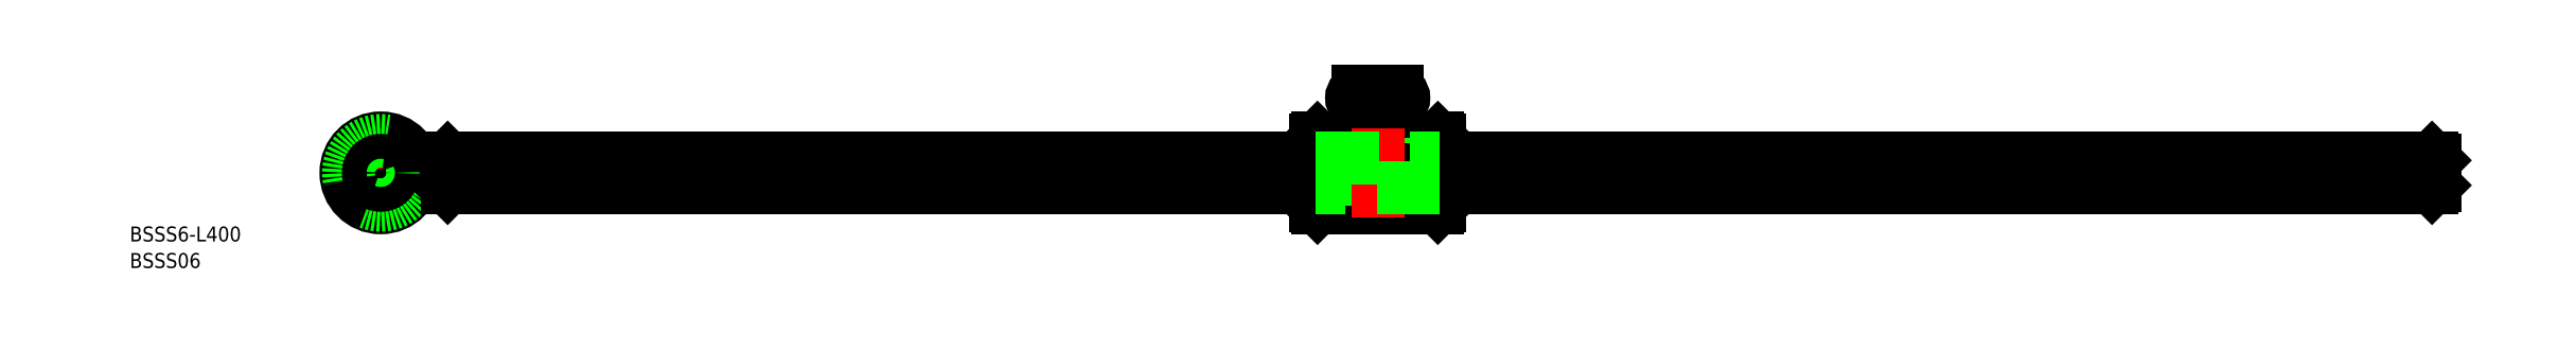
<metadata>
{"format":"dxf","ext":"dxf","renderer":"ezdxf+matplotlib","layout":"modelspace","background":"white","min_lineweight":24,"dpi":150}
</metadata>
<code>
0
SECTION
2
ENTITIES
0
LINE
8
0
10
12.94
20
2.5
30
0
11
12.94
21
-2.5
31
0
0
LINE
8
CENTER
10
414.9
20
0
30
0
11
10.94
21
0
31
0
0
LINE
8
0
10
13.44
20
3
30
0
11
187.9
21
3
31
0
0
LINE
8
0
10
13.44
20
-3
30
0
11
187.9
21
-3
31
0
0
LINE
8
0
10
412.9
20
2.5
30
0
11
412.9
21
-2.5
31
0
0
LINE
8
0
10
212.5
20
7
30
0
11
212.9
21
6.6
31
0
0
LINE
8
0
10
212.5
20
-7
30
0
11
212.9
21
-6.6
31
0
0
LINE
8
CENTER
10
200.4
20
18.31
30
0
11
200.4
21
11.81
31
0
0
ARC
8
0
10
200.4
20
-7.47
30
0
40
0.9713
50
28.94
51
151.1
0
LINE
8
0
10
212.5
20
7
30
0
11
212.5
21
-7
31
0
0
LINE
8
0
10
199.6
20
-7
30
0
11
199.6
21
7
31
0
0
LINE
8
0
10
201.3
20
-7
30
0
11
201.3
21
7
31
0
0
LINE
8
0
10
188.3
20
-7
30
0
11
187.9
21
-6.6
31
0
0
LINE
8
0
10
188.3
20
7
30
0
11
188.3
21
-7
31
0
0
LINE
8
0
10
188.3
20
-7
30
0
11
199.6
21
-7
31
0
0
LINE
8
0
10
212.5
20
-7
30
0
11
201.3
21
-7
31
0
0
LINE
8
0
10
195.2
20
6.028
30
0
11
205.7
21
6.028
31
0
0
LINE
8
0
10
188.3
20
7
30
0
11
199.6
21
7
31
0
0
LINE
8
0
10
187.9
20
-6.6
30
0
11
187.9
21
6.6
31
0
0
LINE
8
0
10
188.3
20
7
30
0
11
187.9
21
6.6
31
0
0
LINE
8
0
10
195.2
20
7
30
0
11
195.2
21
6.028
31
0
0
POLYLINE
8
0
10
201.2
20
4.95
30
0
66
     1
70
     8
0
VERTEX
8
0
10
201.2
20
4.95
30
0
70
    32
0
VERTEX
8
0
10
201.2
20
4.974
30
0
70
    32
0
VERTEX
8
0
10
201.2
20
4.999
30
0
70
    32
0
VERTEX
8
0
10
201.2
20
5.023
30
0
70
    32
0
VERTEX
8
0
10
201.2
20
5.048
30
0
70
    32
0
VERTEX
8
0
10
201.2
20
5.072
30
0
70
    32
0
VERTEX
8
0
10
201.2
20
5.095
30
0
70
    32
0
VERTEX
8
0
10
201.1
20
5.119
30
0
70
    32
0
VERTEX
8
0
10
201.1
20
5.142
30
0
70
    32
0
VERTEX
8
0
10
201.1
20
5.164
30
0
70
    32
0
VERTEX
8
0
10
201.1
20
5.186
30
0
70
    32
0
VERTEX
8
0
10
201.1
20
5.208
30
0
70
    32
0
VERTEX
8
0
10
201.1
20
5.229
30
0
70
    32
0
VERTEX
8
0
10
201
20
5.249
30
0
70
    32
0
VERTEX
8
0
10
201
20
5.268
30
0
70
    32
0
VERTEX
8
0
10
201
20
5.287
30
0
70
    32
0
VERTEX
8
0
10
201
20
5.305
30
0
70
    32
0
VERTEX
8
0
10
200.9
20
5.322
30
0
70
    32
0
VERTEX
8
0
10
200.9
20
5.338
30
0
70
    32
0
VERTEX
8
0
10
200.9
20
5.353
30
0
70
    32
0
VERTEX
8
0
10
200.9
20
5.367
30
0
70
    32
0
VERTEX
8
0
10
200.8
20
5.38
30
0
70
    32
0
VERTEX
8
0
10
200.8
20
5.392
30
0
70
    32
0
VERTEX
8
0
10
200.8
20
5.403
30
0
70
    32
0
VERTEX
8
0
10
200.7
20
5.413
30
0
70
    32
0
VERTEX
8
0
10
200.7
20
5.422
30
0
70
    32
0
VERTEX
8
0
10
200.7
20
5.43
30
0
70
    32
0
VERTEX
8
0
10
200.6
20
5.437
30
0
70
    32
0
VERTEX
8
0
10
200.6
20
5.442
30
0
70
    32
0
VERTEX
8
0
10
200.6
20
5.446
30
0
70
    32
0
VERTEX
8
0
10
200.5
20
5.449
30
0
70
    32
0
VERTEX
8
0
10
200.5
20
5.451
30
0
70
    32
0
VERTEX
8
0
10
200.4
20
5.452
30
0
70
    32
0
VERTEX
8
0
10
200.4
20
5.451
30
0
70
    32
0
VERTEX
8
0
10
200.4
20
5.449
30
0
70
    32
0
VERTEX
8
0
10
200.3
20
5.446
30
0
70
    32
0
VERTEX
8
0
10
200.3
20
5.442
30
0
70
    32
0
VERTEX
8
0
10
200.3
20
5.437
30
0
70
    32
0
VERTEX
8
0
10
200.2
20
5.43
30
0
70
    32
0
VERTEX
8
0
10
200.2
20
5.422
30
0
70
    32
0
VERTEX
8
0
10
200.2
20
5.413
30
0
70
    32
0
VERTEX
8
0
10
200.1
20
5.403
30
0
70
    32
0
VERTEX
8
0
10
200.1
20
5.392
30
0
70
    32
0
VERTEX
8
0
10
200.1
20
5.38
30
0
70
    32
0
VERTEX
8
0
10
200
20
5.367
30
0
70
    32
0
VERTEX
8
0
10
200
20
5.353
30
0
70
    32
0
VERTEX
8
0
10
200
20
5.338
30
0
70
    32
0
VERTEX
8
0
10
199.9
20
5.322
30
0
70
    32
0
VERTEX
8
0
10
199.9
20
5.305
30
0
70
    32
0
VERTEX
8
0
10
199.9
20
5.287
30
0
70
    32
0
VERTEX
8
0
10
199.9
20
5.268
30
0
70
    32
0
VERTEX
8
0
10
199.8
20
5.249
30
0
70
    32
0
VERTEX
8
0
10
199.8
20
5.229
30
0
70
    32
0
VERTEX
8
0
10
199.8
20
5.208
30
0
70
    32
0
VERTEX
8
0
10
199.8
20
5.186
30
0
70
    32
0
VERTEX
8
0
10
199.8
20
5.164
30
0
70
    32
0
VERTEX
8
0
10
199.8
20
5.142
30
0
70
    32
0
VERTEX
8
0
10
199.7
20
5.119
30
0
70
    32
0
VERTEX
8
0
10
199.7
20
5.095
30
0
70
    32
0
VERTEX
8
0
10
199.7
20
5.072
30
0
70
    32
0
VERTEX
8
0
10
199.7
20
5.048
30
0
70
    32
0
VERTEX
8
0
10
199.7
20
5.023
30
0
70
    32
0
VERTEX
8
0
10
199.7
20
4.999
30
0
70
    32
0
VERTEX
8
0
10
199.7
20
4.974
30
0
70
    32
0
VERTEX
8
0
10
199.7
20
4.95
30
0
70
    32
0
VERTEX
8
0
10
199.7
20
4.925
30
0
70
    32
0
VERTEX
8
0
10
199.7
20
4.901
30
0
70
    32
0
VERTEX
8
0
10
199.7
20
4.876
30
0
70
    32
0
VERTEX
8
0
10
199.7
20
4.852
30
0
70
    32
0
VERTEX
8
0
10
199.7
20
4.828
30
0
70
    32
0
VERTEX
8
0
10
199.7
20
4.804
30
0
70
    32
0
VERTEX
8
0
10
199.7
20
4.781
30
0
70
    32
0
VERTEX
8
0
10
199.8
20
4.758
30
0
70
    32
0
VERTEX
8
0
10
199.8
20
4.735
30
0
70
    32
0
VERTEX
8
0
10
199.8
20
4.713
30
0
70
    32
0
VERTEX
8
0
10
199.8
20
4.692
30
0
70
    32
0
VERTEX
8
0
10
199.8
20
4.671
30
0
70
    32
0
VERTEX
8
0
10
199.8
20
4.651
30
0
70
    32
0
VERTEX
8
0
10
199.9
20
4.631
30
0
70
    32
0
VERTEX
8
0
10
199.9
20
4.613
30
0
70
    32
0
VERTEX
8
0
10
199.9
20
4.595
30
0
70
    32
0
VERTEX
8
0
10
199.9
20
4.578
30
0
70
    32
0
VERTEX
8
0
10
200
20
4.562
30
0
70
    32
0
VERTEX
8
0
10
200
20
4.547
30
0
70
    32
0
VERTEX
8
0
10
200
20
4.532
30
0
70
    32
0
VERTEX
8
0
10
200.1
20
4.519
30
0
70
    32
0
VERTEX
8
0
10
200.1
20
4.507
30
0
70
    32
0
VERTEX
8
0
10
200.1
20
4.496
30
0
70
    32
0
VERTEX
8
0
10
200.2
20
4.486
30
0
70
    32
0
VERTEX
8
0
10
200.2
20
4.477
30
0
70
    32
0
VERTEX
8
0
10
200.2
20
4.47
30
0
70
    32
0
VERTEX
8
0
10
200.3
20
4.463
30
0
70
    32
0
VERTEX
8
0
10
200.3
20
4.458
30
0
70
    32
0
VERTEX
8
0
10
200.3
20
4.453
30
0
70
    32
0
VERTEX
8
0
10
200.4
20
4.45
30
0
70
    32
0
VERTEX
8
0
10
200.4
20
4.449
30
0
70
    32
0
VERTEX
8
0
10
200.4
20
4.448
30
0
70
    32
0
VERTEX
8
0
10
200.5
20
4.449
30
0
70
    32
0
VERTEX
8
0
10
200.5
20
4.45
30
0
70
    32
0
VERTEX
8
0
10
200.6
20
4.453
30
0
70
    32
0
VERTEX
8
0
10
200.6
20
4.458
30
0
70
    32
0
VERTEX
8
0
10
200.6
20
4.463
30
0
70
    32
0
VERTEX
8
0
10
200.7
20
4.47
30
0
70
    32
0
VERTEX
8
0
10
200.7
20
4.477
30
0
70
    32
0
VERTEX
8
0
10
200.7
20
4.486
30
0
70
    32
0
VERTEX
8
0
10
200.8
20
4.496
30
0
70
    32
0
VERTEX
8
0
10
200.8
20
4.507
30
0
70
    32
0
VERTEX
8
0
10
200.8
20
4.519
30
0
70
    32
0
VERTEX
8
0
10
200.9
20
4.532
30
0
70
    32
0
VERTEX
8
0
10
200.9
20
4.547
30
0
70
    32
0
VERTEX
8
0
10
200.9
20
4.562
30
0
70
    32
0
VERTEX
8
0
10
200.9
20
4.578
30
0
70
    32
0
VERTEX
8
0
10
201
20
4.595
30
0
70
    32
0
VERTEX
8
0
10
201
20
4.613
30
0
70
    32
0
VERTEX
8
0
10
201
20
4.631
30
0
70
    32
0
VERTEX
8
0
10
201
20
4.651
30
0
70
    32
0
VERTEX
8
0
10
201.1
20
4.671
30
0
70
    32
0
VERTEX
8
0
10
201.1
20
4.692
30
0
70
    32
0
VERTEX
8
0
10
201.1
20
4.713
30
0
70
    32
0
VERTEX
8
0
10
201.1
20
4.735
30
0
70
    32
0
VERTEX
8
0
10
201.1
20
4.758
30
0
70
    32
0
VERTEX
8
0
10
201.1
20
4.781
30
0
70
    32
0
VERTEX
8
0
10
201.2
20
4.804
30
0
70
    32
0
VERTEX
8
0
10
201.2
20
4.828
30
0
70
    32
0
VERTEX
8
0
10
201.2
20
4.852
30
0
70
    32
0
VERTEX
8
0
10
201.2
20
4.876
30
0
70
    32
0
VERTEX
8
0
10
201.2
20
4.901
30
0
70
    32
0
VERTEX
8
0
10
201.2
20
4.925
30
0
70
    32
0
VERTEX
8
0
10
201.2
20
4.95
30
0
70
    32
0
SEQEND
8
0
0
LINE
8
0
10
212.5
20
7
30
0
11
201.3
21
7
31
0
0
LINE
8
CENTER
10
197.7
20
4.95
30
0
11
203.2
21
4.95
31
0
0
ARC
8
0
10
200.4
20
7.47
30
0
40
0.9713
50
208.9
51
331.1
0
LINE
8
0
10
205.7
20
6.028
30
0
11
205.7
21
7
31
0
0
LINE
8
0
10
212.9
20
6.6
30
0
11
212.9
21
-6.6
31
0
0
LINE
8
0
10
212.9
20
3
30
0
11
412.4
21
3
31
0
0
LINE
8
0
10
212.9
20
-3
30
0
11
412.4
21
-3
31
0
0
ARC
8
0
10
0
20
0
30
0
40
3
50
355.2
51
94.8
0
LINE
8
0
10
-6.917
20
1.077
30
0
11
-3
21
0.02736
31
0
0
LINE
8
CENTER
10
-0.9659
20
0.2588
30
0
11
-7.363
21
1.973
31
0
0
LINE
8
CENTER
10
0
20
9
30
0
11
0
21
-9
31
0
0
ARC
8
0
10
0
20
0
30
0
40
3
50
115.2
51
214.8
0
CIRCLE
8
0
10
0
20
0
30
0
40
7
0
LINE
8
CENTER
10
-0.5657
20
-0.5657
30
0
11
-3.536
21
-3.536
31
0
0
LINE
8
CENTER
10
9
20
1.42e-14
30
0
11
-9
21
1.42e-14
31
0
0
LINE
8
0
10
2.526
20
-6.528
30
0
11
1.476
21
-2.612
31
0
0
LINE
8
0
10
1.077
20
-6.917
30
0
11
0.02736
21
-3
31
0
0
LINE
8
CENTER
10
0.2588
20
-0.9659
30
0
11
1.973
21
-7.363
31
0
0
LINE
8
CENTER
10
0.7727
20
-0.2071
30
0
11
4.83
21
-1.294
31
0
0
ARC
8
0
10
0
20
0
30
0
40
3
50
235.2
51
334.8
0
ARC
8
0
10
-2.687
20
-2.687
30
0
40
1
50
12.93
51
77.07
0
ARC
8
0
10
3.671
20
-0.9835
30
0
40
1
50
132.9
51
197.1
0
LINE
8
0
10
-6.528
20
2.526
30
0
11
-2.612
21
1.476
31
0
0
LINE
8
CENTER
10
0.7071
20
0.7071
30
0
11
5.39
21
5.39
31
0
0
LINE
8
0
10
5.452
20
4.391
30
0
11
2.584
21
1.524
31
0
0
LINE
8
0
10
1.25
20
6.887
30
0
11
1.25
21
5.8
31
0
0
LINE
8
0
10
-1.25
20
6.887
30
0
11
-1.25
21
5.8
31
0
0
LINE
8
0
10
1.25
20
5.8
30
0
11
-1.25
21
5.8
31
0
0
ARC
8
0
10
-0.9835
20
3.671
30
0
40
1
50
252.9
51
317.1
0
LINE
8
CENTER
10
-0.2071
20
0.7727
30
0
11
-1.294
21
4.83
31
0
0
LINE
8
0
10
4.391
20
5.452
30
0
11
1.524
21
2.584
31
0
0
CIRCLE
8
0
10
0
20
0
30
0
40
6.6
0
CIRCLE
8
0
10
0
20
1.42e-14
30
0
40
6.499
0
TEXT
8
0
10
-50.48
20
-13.79
30
0
40
3
1
BSSS6-L400
0
TEXT
8
0
10
-50.48
20
-19.12
30
0
40
3
1
BSSS06
0
LINE
8
0
10
13.44
20
-0.2513
30
0
11
187.9
21
-0.2513
31
0
0
LINE
8
0
10
13.44
20
-1.277
30
0
11
187.9
21
-1.277
31
0
0
LINE
8
0
10
187.9
20
-1.277
30
0
11
212.9
21
-1.277
31
0
0
LINE
8
0
10
187.9
20
-0.2513
30
0
11
212.9
21
-0.2513
31
0
0
LINE
8
0
10
212.9
20
-1.277
30
0
11
412.4
21
-1.277
31
0
0
LINE
8
0
10
212.9
20
-0.2513
30
0
11
412.4
21
-0.2513
31
0
0
LINE
8
CENTER
10
207.7
20
15.06
30
0
11
193.2
21
15.06
31
0
0
LINE
8
0
10
196.4
20
16.31
30
0
11
204.4
21
16.31
31
0
0
LINE
8
0
10
196.4
20
13.81
30
0
11
204.4
21
13.81
31
0
0
ARC
8
0
10
196.4
20
15.06
30
0
40
1.25
50
90
51
270
0
ARC
8
0
10
204.4
20
15.06
30
0
40
1.25
50
270
51
90
0
LINE
8
CENTER
10
200.4
20
9
30
0
11
200.4
21
-9
31
0
0
LINE
8
0
10
187.9
20
3
30
0
11
212.9
21
3
31
0
0
LINE
8
0
10
212.9
20
-3
30
0
11
187.9
21
-3
31
0
0
LINE
8
0
10
12.94
20
2.5
30
0
11
13.44
21
3
31
0
0
LINE
8
0
10
12.94
20
-2.5
30
0
11
13.44
21
-3
31
0
0
LINE
8
0
10
412.9
20
-2.5
30
0
11
412.4
21
-3
31
0
0
LINE
8
0
10
412.9
20
2.5
30
0
11
412.4
21
3
31
0
0
LINE
8
0
10
412.4
20
3
30
0
11
412.4
21
-3
31
0
0
LINE
8
0
10
13.44
20
3
30
0
11
13.44
21
-3
31
0
0
CIRCLE
8
0
10
0
20
1.42e-14
30
0
40
2.5
0
ENDSEC
0
EOF

</code>
